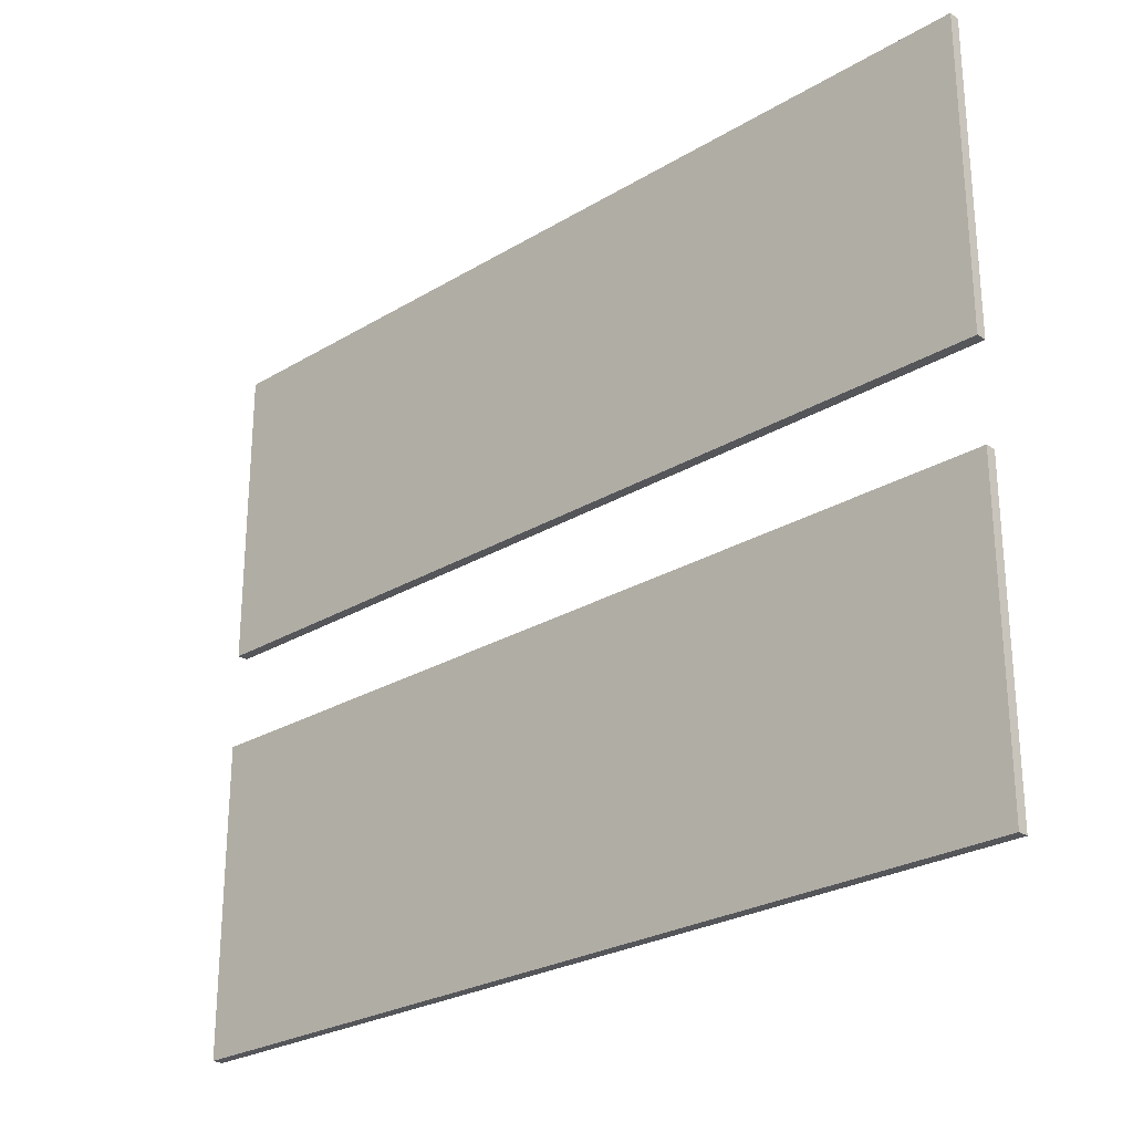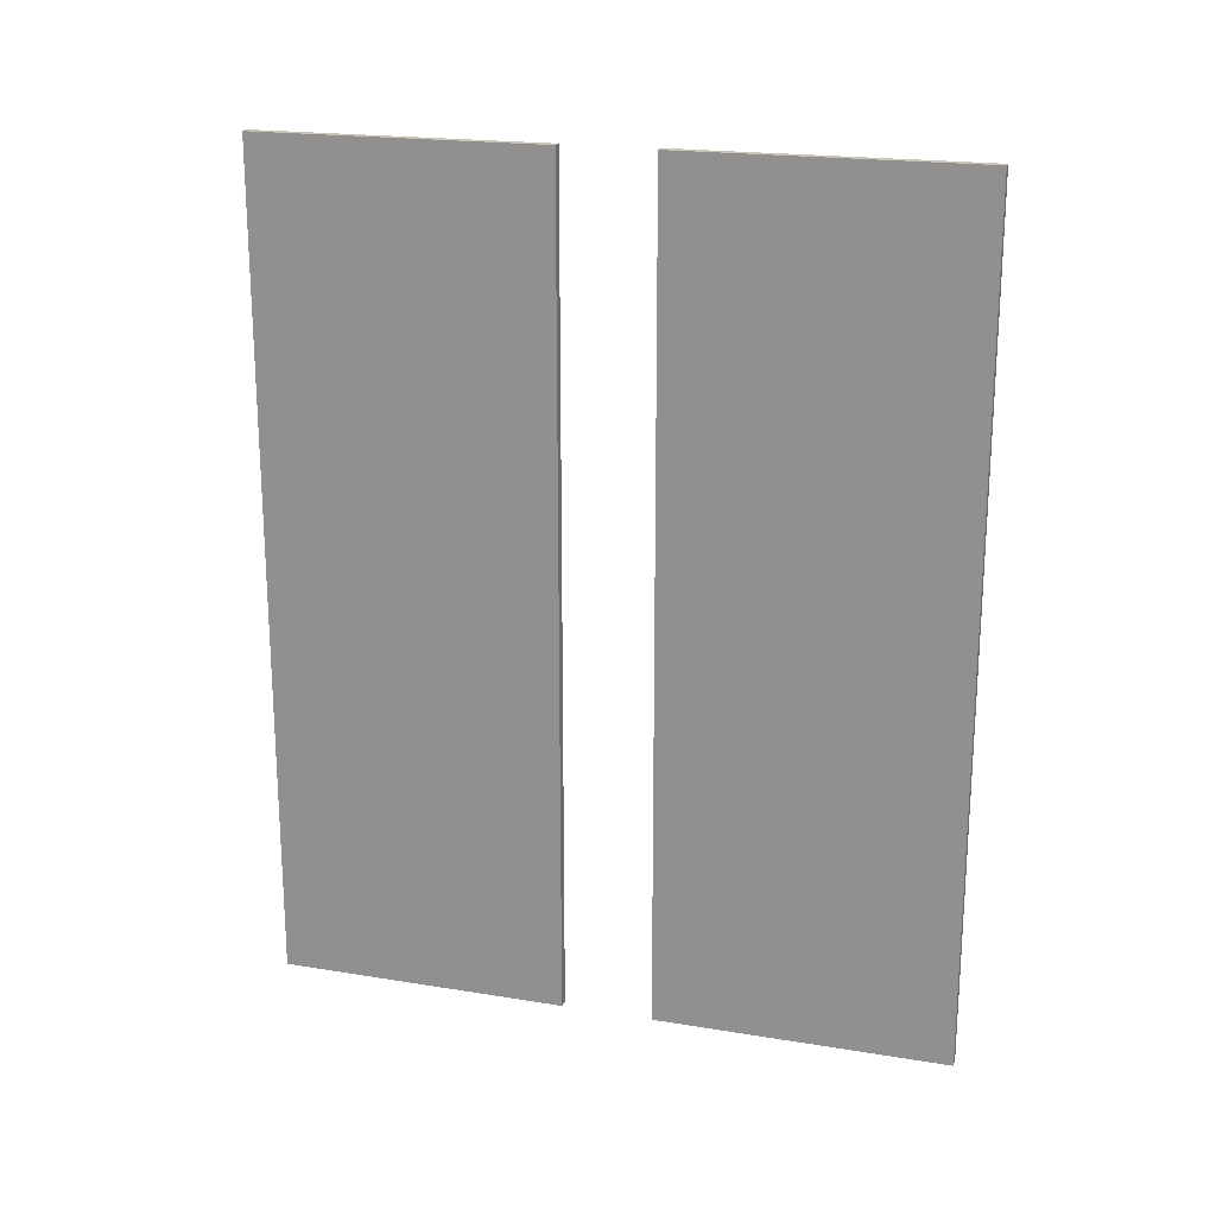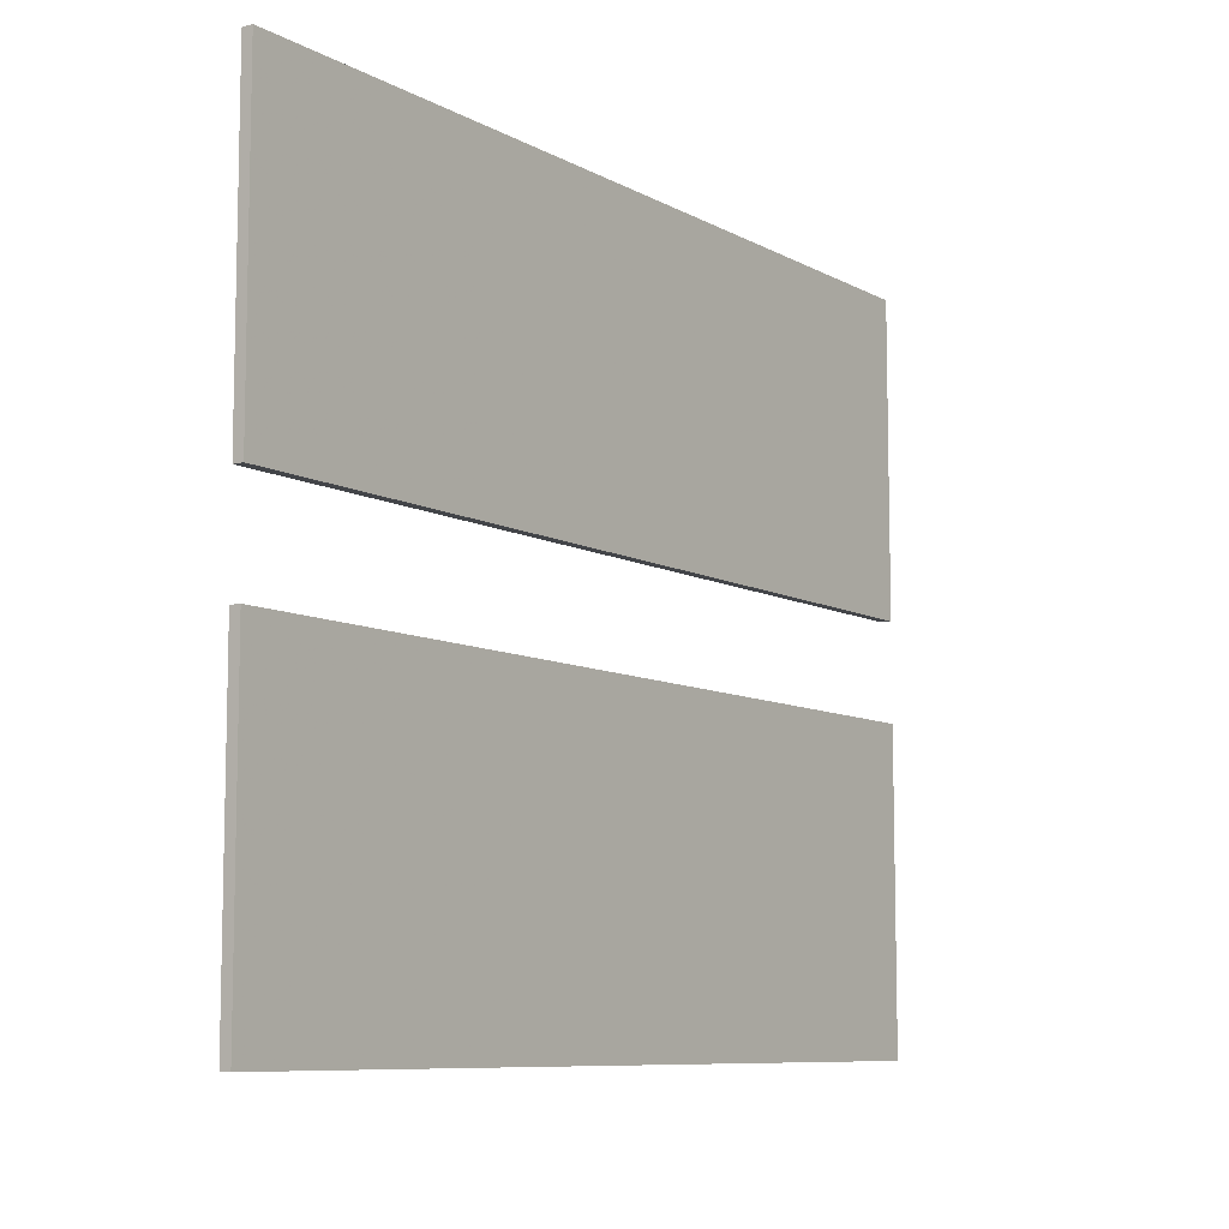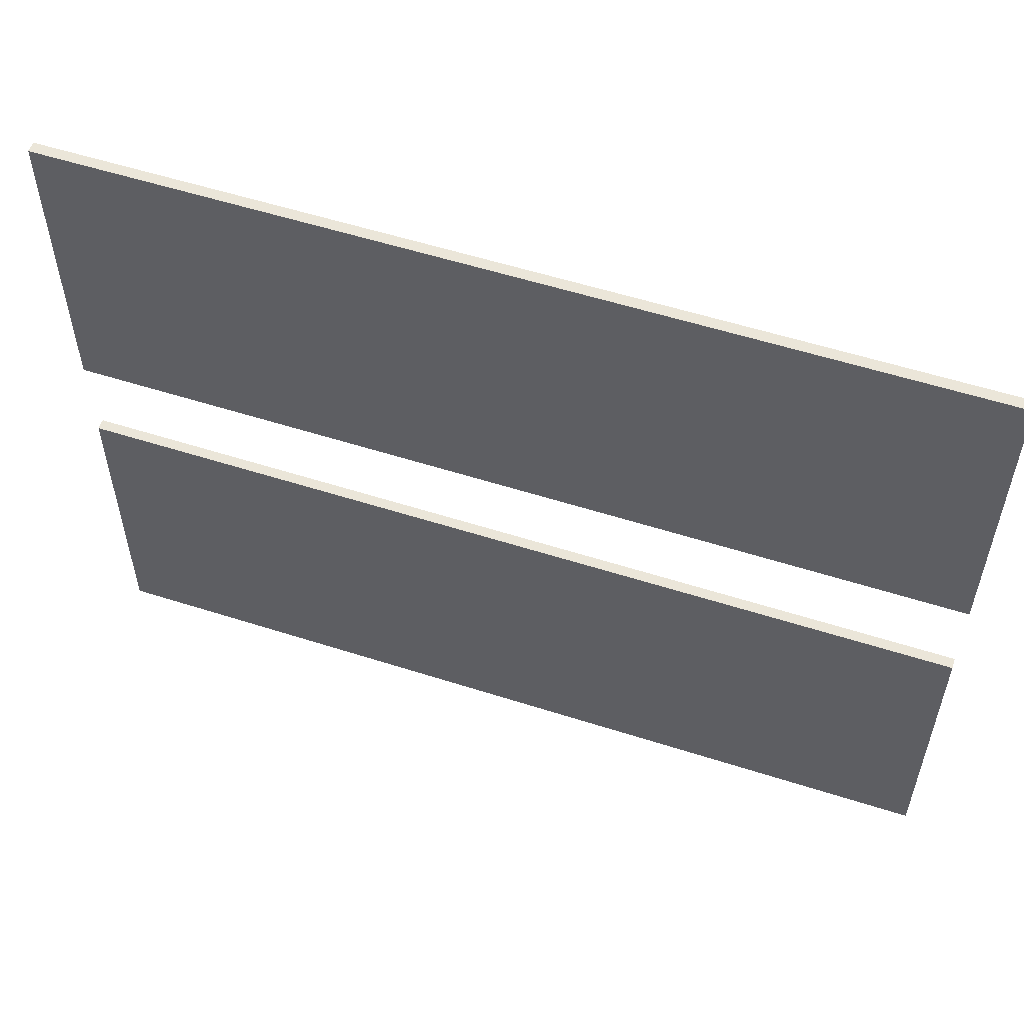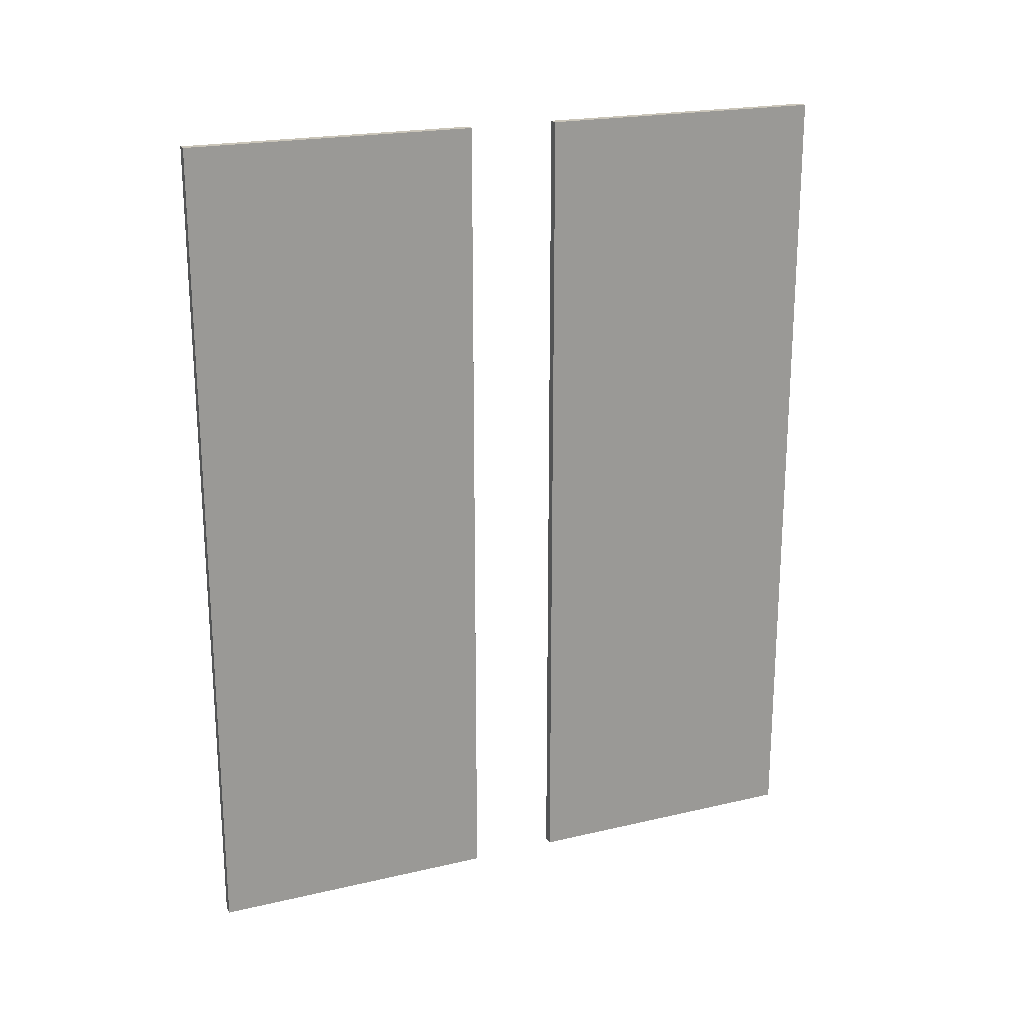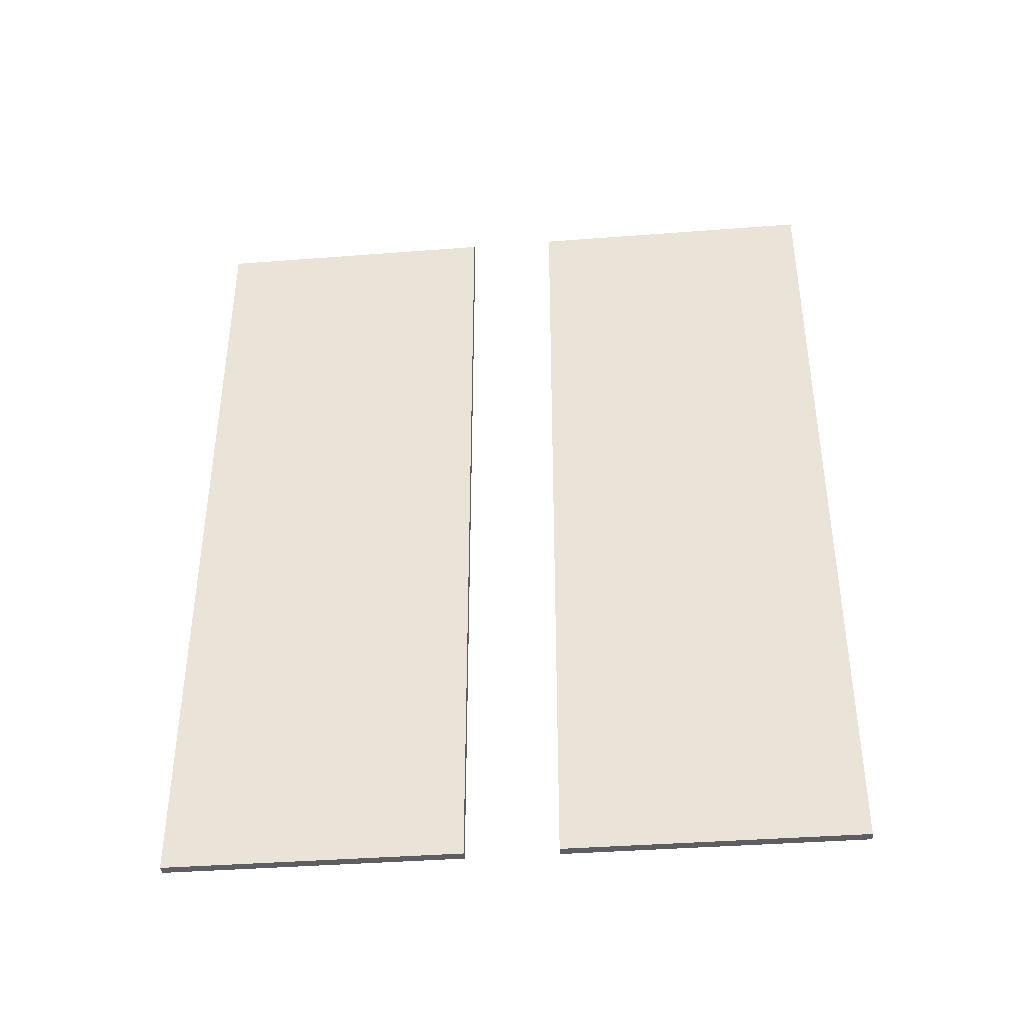
<metadata>
{"format":"obj","ext":"obj","renderer":"f3d","projection":"perspective","resolution":1024,"background":"white","views":[{"elev":-26.1,"azim":-46.5,"up":"+Z"},{"elev":19.9,"azim":106.8,"up":"+Y"},{"elev":-8.7,"azim":-144.8,"up":"+Z"},{"elev":55.8,"azim":108.6,"up":"+Z"},{"elev":20.7,"azim":67.1,"up":"+Y"},{"elev":-39.2,"azim":95.5,"up":"+Y"}]}
</metadata>
<code>
v -0.0125 -0.13 0.5804
v -0.0125 -2.235 0.5804
v -0.0125 -2.235 -0.1573
v -0.0125 -0.13 -0.1573
v -0.0125 -0.13 -0.3873
v -0.0125 -2.235 -0.3873
v -0.0125 -2.235 -1.125
v -0.0125 -0.13 -1.125
v 0.0125 -2.235 0.5804
v 0.0125 -0.13 0.5804
v 0.0125 -0.13 -0.1573
v 0.0125 -2.235 -0.1573
v 0.0125 -2.235 -0.3873
v 0.0125 -0.13 -0.3873
v 0.0125 -0.13 -1.125
v 0.0125 -2.235 -1.125
f 1 4 11
f 11 10 1
f 3 12 11
f 11 4 3
f 9 2 1
f 1 10 9
f 9 12 3
f 3 2 9
f 5 14 13
f 13 6 5
f 8 15 14
f 14 5 8
f 7 16 15
f 15 8 7
f 6 13 16
f 16 7 6
f 1 2 3
f 3 4 1
f 5 6 7
f 7 8 5
f 9 10 11
f 11 12 9
f 13 14 15
f 15 16 13

</code>
